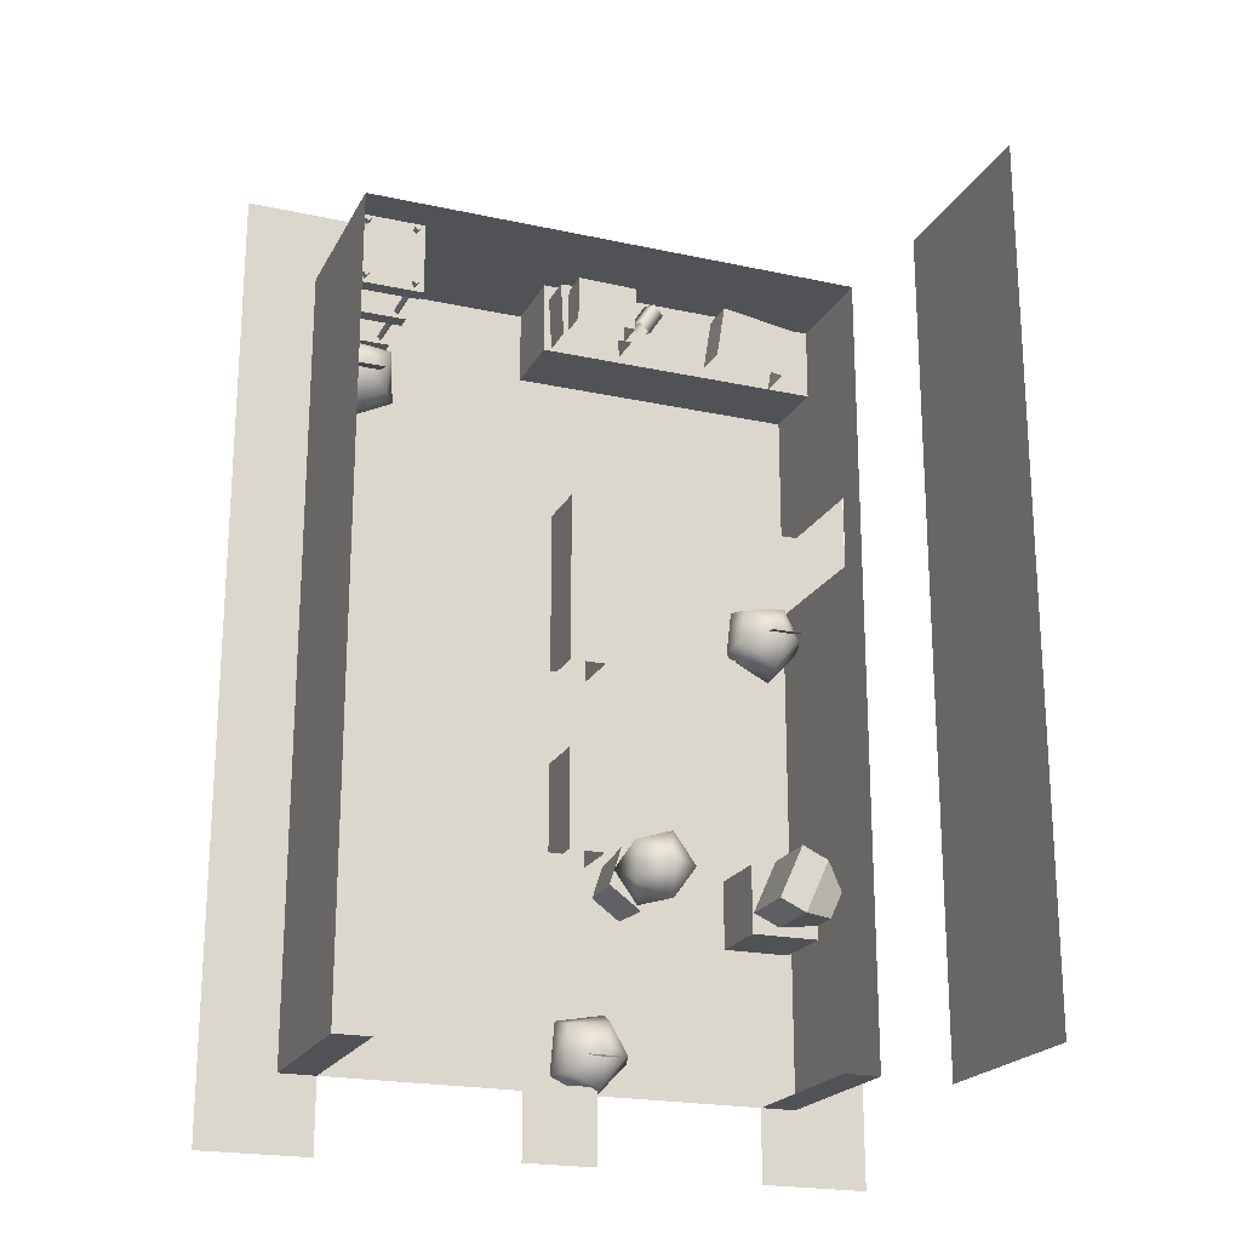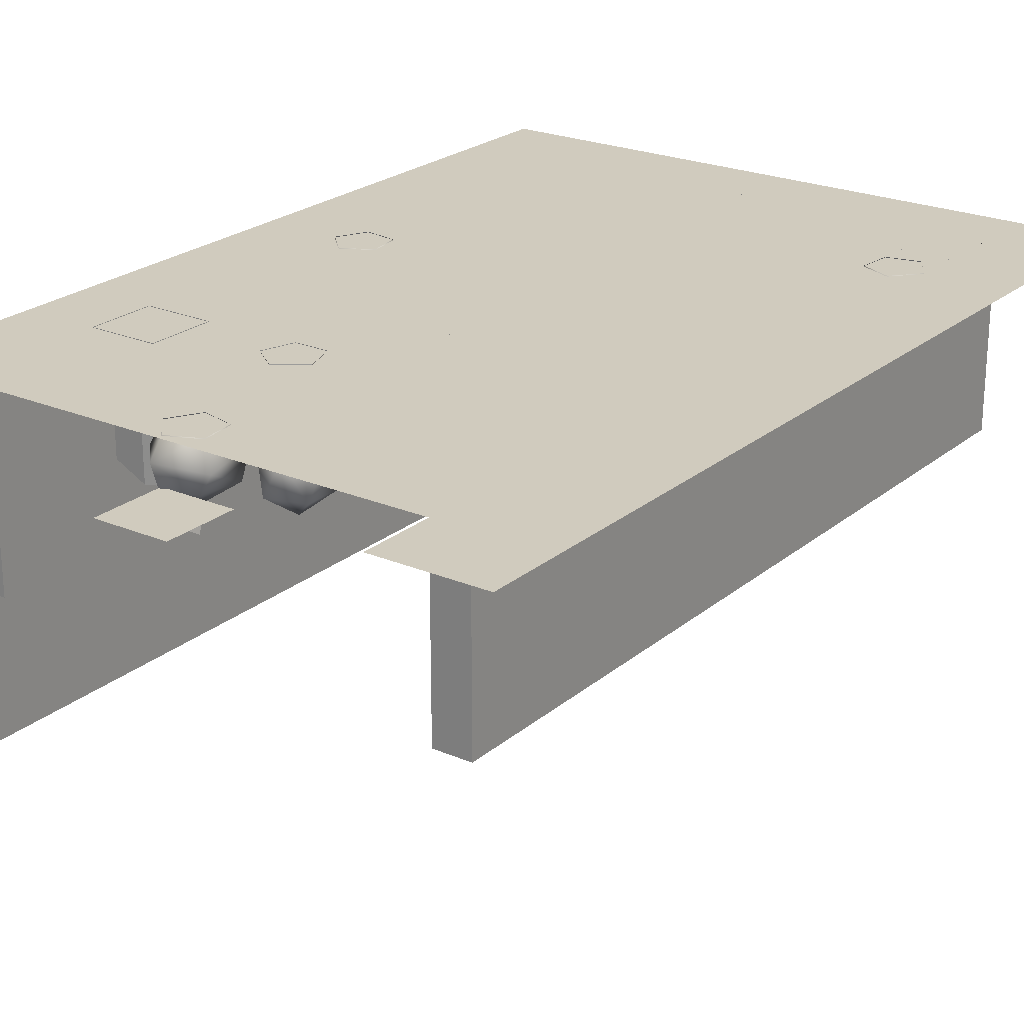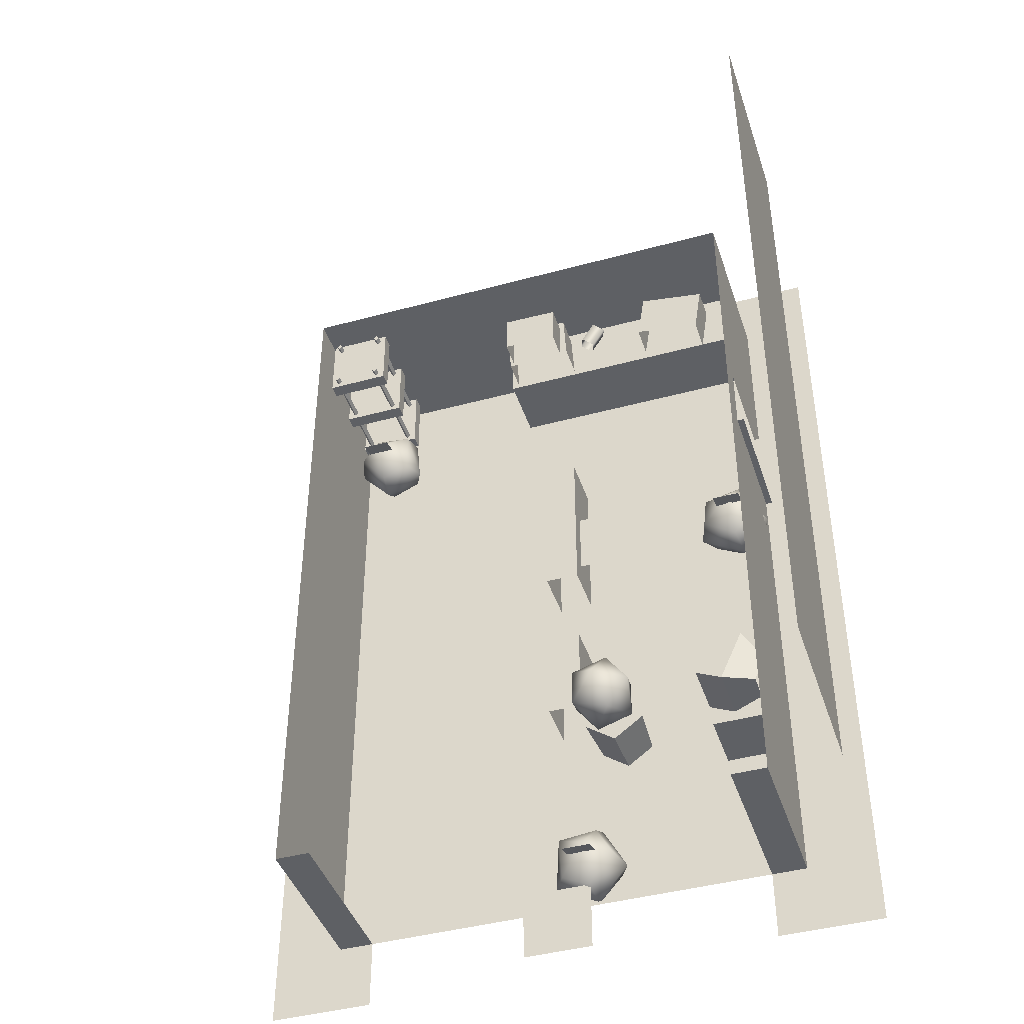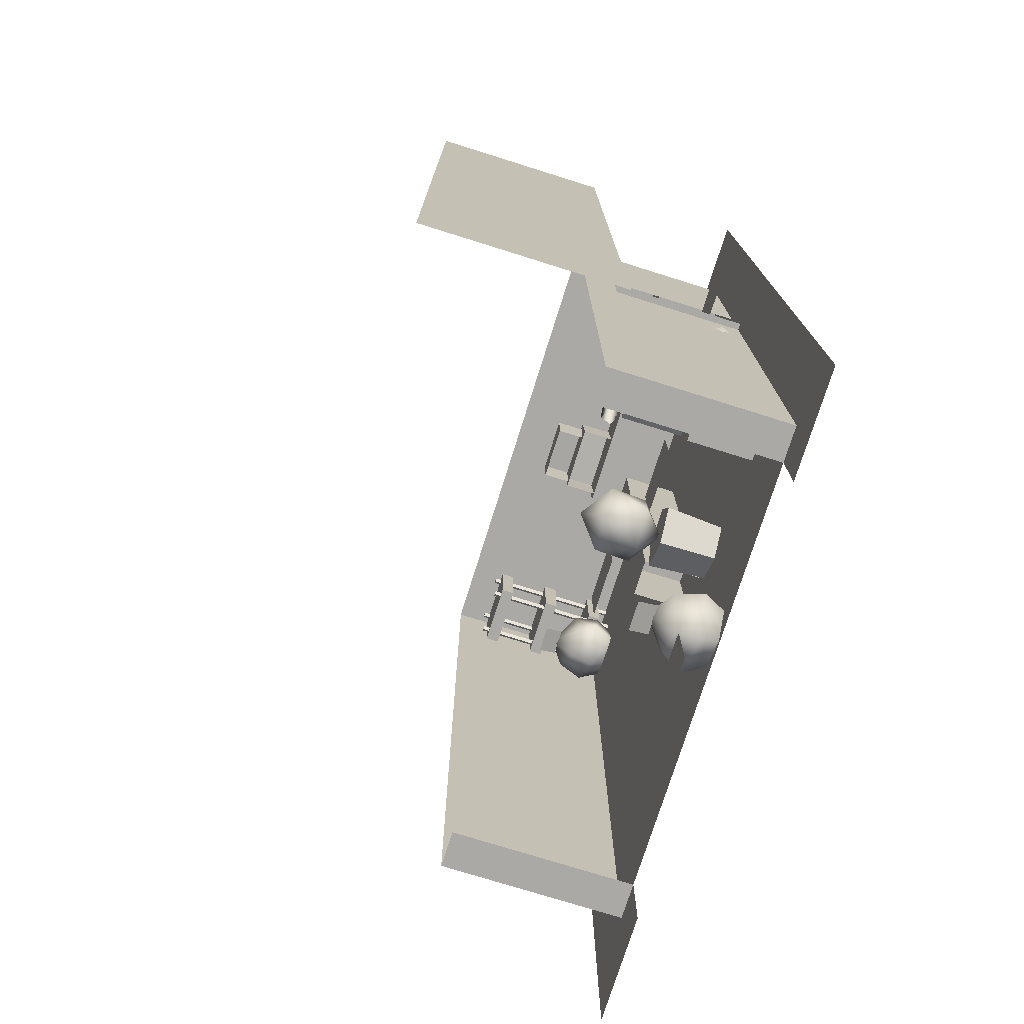
<metadata>
{"format":"obj","ext":"obj","renderer":"f3d","projection":"perspective","resolution":1024,"background":"white","views":[{"elev":-21.1,"azim":-21.3,"up":"+Z"},{"elev":23.3,"azim":-144.1,"up":"+Y"},{"elev":-43.0,"azim":17.9,"up":"+Z"},{"elev":-75.3,"azim":72.6,"up":"+Z"}]}
</metadata>
<code>
o GarageDoor#1_OBJ
v -3 -0.5446 -0
v -4 -0.5446 0
v -3 -0.5446 -1
v -4 -0.5446 -1
f 1 2 4 3
o Box:Crate#7_OBJ
v -4.5 -0.5446 5.5
v -5.5 -0.5446 5.5
v -4.5 -0.5446 4.5
v -5.5 -0.5446 4.5
f 5 6 8 7
o Box:Crate#6_OBJ
v -3.5 -0.5446 5.5
v -4.5 -0.5446 5.5
v -3.5 -0.5446 4.5
v -4.5 -0.5446 4.5
f 9 10 12 11
o Box:Crate#5_OBJ
v -1 -0.5446 5
v -2 -0.5446 5
v -1 -0.5446 4
v -2 -0.5446 4
f 13 14 16 15
o Box:Crate#4_OBJ
v -1 -0.5446 6
v -2 -0.5446 6
v -1 -0.5446 5
v -2 -0.5446 5
f 17 18 20 19
o Box#3_OBJ
v -2 -0.5446 7
v -3 -0.5446 7
v -2 -0.5446 6
v -3 -0.5446 6
f 21 22 24 23
o Truck#1_OBJ_Box#1_OBJ
v -4.5 -0.5446 9.3
v -5.5 -0.5446 9.3
v -4.5 -0.5446 8.3
v -5.5 -0.5446 8.3
f 25 26 28 27
o Box:Couch:270#1_OBJ_Drips#1_OBJ
v -3.5 -0.5446 3
v -4.5 -0.5446 3
v -3.5 -0.5446 2
v -4.5 -0.5446 2
f 29 30 32 31
o Box:Crate#2_OBJ_Bucket#1_OBJ
v -4.5 -0.5446 3.5
v -5.5 -0.5446 3.5
v -4.5 -0.5446 2.5
v -5.5 -0.5446 2.5
f 33 34 36 35
o Room
v -1e-06 -0.0004 11
v 0 -0.0004 -1e-06
v -7 -0.0004 11
v -7 -0.0004 0
v -1e-06 -2.5 11
v 0 -2.5 -0
v -7 -2.5 11
v -7 -2.5 1e-06
v 1 -0.000426 8
v 0 -0.000426 8
v 1 -0.000426 7
v 0 -0.000426 7
v 0 -0.0004 7
v 0 -2.5 7
v -1e-06 -0.0004 8
v -1e-06 -2.5 8
v 0 -2 7
v -1e-06 -2 8
v -0.5 -0.0004 -1e-06
v -0.5 -2.5 -0
v -6.5 -0.0004 0
v -6.5 -2.5 1e-06
v -3 -0.000413 7.992
v -3.5 -0.000413 7.992
v -3 -0.000413 5.607
v -3.5 -0.000413 5.607
v -3 -0.8004 4.391
v -3.5 -0.8004 4.391
v -3 -0.8004 3
v -3.5 -0.8004 3
v -3.5 -0.000413 3
v -3 -0.000413 3
v -3.5 -0.000413 4.391
v -3 -0.000413 4.391
v -3.5 -0.8004 5.607
v -3 -0.8004 5.607
v -3.5 -0.8004 7.992
v -3 -0.8004 7.992
v -0.2555 -1.119 6.31
v -0.6631 -0.8474 6.39
v -1.03 -0.3251 6.176
v -0.9318 -0.5891 6.301
v -0.8487 -0.01724 7.33
v -1.582 -0.01724 6.759
v -1e-06 -0.000413 11
v -4 -0.000413 11
v -1e-06 -0.000413 10
v -4 -0.000413 10
v -0.8504 0.008428 6.254
v -0.4412 -0.6357 5.952
v -0.4409 0.008429 6.042
v -0.3773 -0.2465 5.856
v -1.6 -0.01724 7.306
v -0.8312 -0.01724 6.783
v -0.6631 -1.119 6.31
v -0.2555 -0.8474 6.39
v -1e-06 -1 10
v -1e-06 -1 11
v -4 -1 11
v -4 -1 10
v -0 -0.0004 6
v -7 -2.5 6
v -7 -0.0004 6
v -3.5 -2.5 11
v -3.5 -0.0004 11
v -3.5 -0.0004 -0
v -3.5 -0.0004 6
v -0 -0.0004 5
v -7 -2.5 5
v -7 -0.0004 5
v -3.5 -0.0004 5
v 0.1 -0.000426 7
v 0.1 -2 7
v -3.887 -1.484 10.03
v -3.931 -0.9837 10.78
v -3.887 -0.9837 10.03
v -2.932 -0.9837 10.84
v -2.889 -1.484 10.09
v -2.889 -0.9837 10.09
v -0.02 -1.247 6.82
v -0.02 -1.695 6.5
v -0.02 -1.695 6.82
v 0.05941 -0.3389 6.332
v -0.07677 -0.6357 6.39
v -0.1125 0.008429 6.366
v -0.9229 -0.2458 6.819
v -0.3101 -0.6838 6.807
v -0.469 -0.9388 6.477
v -0.8774 -0.6039 6.743
v -0.3189 0.008429 6.778
v -0.1627 -0.01724 7.982
v -1.092 -0.01724 7.971
v -0.7651 -0.01724 7.533
v -2.295 -1.167 10.77
v -2.53 -1.052 10.92
v -2.461 -1.248 10.87
v -2.564 -0.9727 10.49
v -2.495 -1.169 10.45
v -2.66 -1.25 10.56
v -2.73 -1.054 10.6
v -2.364 -0.971 10.81
v -0.05315 -0.9308 3.019
v -0.9904 0.006527 3.014
v -0.9904 -0.9308 3.014
v -0.9857 0.006527 2.076
v -0.9857 -0.9308 2.076
v -0.04838 -0.9308 2.081
v -0.9857 0.006527 2.076
v -0.04838 0.006527 2.081
v -0.05315 0.006527 3.019
v -3.931 -1.484 10.78
v -2.932 -1.484 10.84
v -0.02 -1.247 6.5
v -0.2661 -0.3016 6.937
v -0.775 0.008428 6.709
v -0.4898 -0.01724 8.42
v -0.05315 0.006527 3.019
v -2.98 0.008428 0.06986
v -2.512 -0.3016 0.372
v -2.673 0.008429 0.4144
v -3.008 -0.6039 -0.034
v -3.008 -0.9388 0.4532
v -2.645 -0.6838 0.4064
v -2.969 -0.2458 -0.114
v -2.906 0.008429 0.8125
v -2.867 -0.6357 0.8294
v -2.841 -0.3389 0.9751
v -3.478 -0.2465 0.8691
v -3.357 0.008429 0.714
v -3.433 -0.6357 0.763
v -3.403 0.008428 0.255
v -3.408 -0.5891 0.1612
v -3.566 -0.3251 0.1479
v -3.248 -0.8474 0.357
v -2.841 -1.119 0.2774
v -2.841 -0.8474 0.357
v -3.248 -1.119 0.2774
v -0.3033 -1.837 2.904
v -0.6359 -1.837 2.176
v -0.1889 -1.627 2.192
v -0.02266 -1.627 2.556
v -0.3033 -0.9971 2.904
v -0.6671 -0.9971 3.07
v -0.6671 -1.837 3.07
v -0.9997 -0.9971 2.343
v -0.9997 -1.837 2.343
v -0.6359 -0.9971 2.176
v -0.1889 -1.207 2.192
v -0.02266 -1.207 2.556
v -6.98 -0.9741 8.124
v -6.98 -0.9741 9.077
v -6.98 -1.974 9.077
v -6.98 -1.974 8.124
v -6.03 -2 10.98
v -6.969 -2 9.98
v -6.03 -2 9.98
v -6.03 -1.8 10.98
v -6.03 -1.8 9.98
v -6.969 -2 10.98
v -6.969 -1.8 9.98
v -6.969 -1.8 10.98
v -6.03 -1.2 10.98
v -6.969 -1.2 9.98
v -6.03 -1.2 9.98
v -6.03 -1 10.98
v -6.03 -1 9.98
v -6.969 -1.2 10.98
v -6.969 -1 9.98
v -6.969 -1 10.98
v -6.03 -0.4 10.98
v -6.969 -0.4 9.98
v -6.03 -0.4 9.98
v -6.03 -0.2 10.98
v -6.03 -0.2 9.98
v -6.969 -0.4 10.98
v -6.969 -0.2 9.98
v -6.969 -0.2 10.98
v -6.118 -2.1 10.88
v -6.203 -2.1 10.88
v -6.161 -2.1 10.83
v -6.118 -0 10.88
v -6.161 -0 10.83
v -6.203 -0 10.88
v -6.161 -2.1 10.93
v -6.161 -0 10.93
v -6.118 -2.1 10.08
v -6.203 -2.1 10.08
v -6.161 -2.1 10.03
v -6.118 -0 10.08
v -6.161 -0 10.03
v -6.203 -0 10.08
v -6.161 -2.1 10.13
v -6.161 -0 10.13
v -6.839 -2.1 10.83
v -6.839 -2.1 10.93
v -6.882 -2.1 10.88
v -6.797 -0 10.88
v -6.839 -0 10.83
v -6.882 -0 10.88
v -6.839 -0 10.93
v -6.797 -2.1 10.88
v -6.839 -2.1 10.03
v -6.839 -2.1 10.13
v -6.882 -2.1 10.08
v -6.797 -0 10.08
v -6.839 -0 10.03
v -6.882 -0 10.08
v -6.839 -0 10.13
v -6.797 -2.1 10.08
v -3.827 -1.904 10.08
v -3.816 -1.492 10.7
v -3.827 -1.492 10.08
v -2.992 -1.492 10.68
v -3.004 -1.904 10.06
v -3.004 -1.492 10.06
v -3.816 -1.904 10.7
v -2.992 -1.904 10.68
v -2.06 -0.794 2.586
v -2.228 -0.794 3.103
v -2.771 -0.794 3.103
v -2.939 -0.794 2.586
v -2.5 -0.794 2.267
v -2.265 0.006014 3.047
v -2.735 0.006014 3.047
v -2.5 0.006014 2.323
v -2.119 0.006014 2.599
v -2.88 0.006014 2.599
v -5.651 -0.02145 9.499
v -6.23 -0.02145 9.019
v -5.75 -0.02145 8.441
v -5.171 -0.02145 8.921
v -2.525 -0.7554 2.705
v -2.148 -1.079 2.431
v -2.669 -1.079 2.262
v -2.148 -1.079 2.979
v -2.991 -1.079 2.705
v -2.669 -1.079 3.148
v -2.059 -1.604 2.705
v -2.381 -1.604 2.262
v -2.902 -1.604 2.431
v -2.902 -1.604 2.979
v -2.381 -1.604 3.148
v -2.525 -1.928 2.705
v -3.738 -0.02145 1.686
v -4.444 -0.02145 1.942
v -4.701 -0.02145 1.236
v -3.995 -0.02145 0.9793
v -1.611 -1.484 10.15
v -1.494 -0.9837 10.89
v -1.611 -0.9837 10.15
v -0.5065 -0.9837 10.73
v -0.6234 -1.484 9.989
v -0.6234 -0.9837 9.989
v -1.494 -1.484 10.89
v -0.5065 -1.484 10.73
v -6.52 0.008428 9.064
v -6.989 -0.3016 9.366
v -6.827 0.008429 9.408
v -6.492 -0.6039 8.96
v -6.492 -0.9388 9.447
v -6.855 -0.6838 9.4
v -6.531 -0.2458 8.88
v -6.594 0.008429 9.806
v -6.633 -0.6357 9.823
v -6.659 -0.3389 9.969
v -6.022 -0.2465 9.863
v -6.143 0.008429 9.708
v -6.068 -0.6357 9.757
v -6.098 0.008428 9.249
v -6.093 -0.5891 9.155
v -5.934 -0.3251 9.142
v -6.67 -0.8474 9.351
v -6.263 -1.119 9.271
v -6.263 -0.8474 9.351
v -6.67 -1.119 9.271
v 1 -5.248 -0.02942
v 1 -2.501 -0.02942
v 1 -2.501 11.94
v 1 -5.248 11.94
v -2.295 -1.167 10.77
v -2.53 -1.052 10.92
v -2.461 -1.248 10.87
v -2.364 -0.971 10.81
f 100 39 101
f 106 44 40
f 107 40 102
f 46 47 45
f 42 49 38
f 37 52 41
f 52 53 50
f 38 56 42
f 44 57 40
f 79 80 90
f 64 65 63
f 95 93 94
f 69 66 64
f 69 63 70
f 81 93 83
f 70 65 68
f 82 94 81
f 59 72 61
f 82 96 95
f 60 74 59
f 83 96 84
f 60 71 73
f 73 72 74
f 39 103 101
f 39 98 99
f 101 97 37
f 104 102 38
f 41 101 37
f 103 104 97
f 99 107 103
f 99 105 106
f 53 108 48
f 148 115 113
f 145 138 143
f 140 143 138
f 153 140 138
f 142 145 143
f 139 142 140
f 149 118 116
f 152 129 127
f 114 147 110
f 148 111 147
f 147 112 110
f 174 176 177
f 179 174 178
f 179 182 180
f 184 175 183
f 183 182 181
f 185 174 177
f 182 174 180
f 186 188 189
f 213 207 211
f 237 234 233
f 220 217 221
f 231 233 236
f 245 242 241
f 203 200 198
f 197 191 195
f 224 227 226
f 214 218 217
f 204 200 199
f 193 195 190
f 202 198 200
f 209 211 206
f 211 208 206
f 214 215 216
f 194 190 192
f 232 236 235
f 237 232 230
f 223 229 227
f 239 241 244
f 210 206 208
f 215 221 219
f 238 243 242
f 245 240 238
f 212 208 207
f 222 223 224
f 228 225 229
f 195 192 190
f 222 226 225
f 196 192 191
f 240 244 243
f 205 199 203
f 216 219 218
f 230 235 234
f 201 203 198
f 253 251 249
f 253 246 250
f 252 248 246
f 253 247 252
f 255 256 257
f 260 255 259
f 262 258 261
f 260 257 256
f 259 254 262
f 263 258 257
f 265 267 264
f 281 283 280
f 291 289 287
f 291 284 288
f 291 285 290
f 290 286 284
f 315 313 314
f 319 318 316
f 100 43 39
f 106 105 44
f 107 106 40
f 46 48 47
f 42 50 49
f 37 51 52
f 52 54 53
f 38 55 56
f 44 58 57
f 79 89 80
f 64 66 65
f 95 96 93
f 69 67 66
f 69 64 63
f 81 94 93
f 70 63 65
f 82 95 94
f 59 74 72
f 82 84 96
f 60 73 74
f 83 93 96
f 60 62 71
f 73 71 72
f 39 99 103
f 39 43 98
f 101 103 97
f 104 107 102
f 41 100 101
f 103 107 104
f 99 106 107
f 99 98 105
f 53 109 108
f 148 114 115
f 145 146 138
f 140 142 143
f 153 139 140
f 142 144 145
f 139 141 142
f 149 117 118
f 152 128 129
f 114 148 147
f 148 113 111
f 147 111 112
f 174 175 176
f 179 180 174
f 179 181 182
f 184 176 175
f 183 175 182
f 185 178 174
f 182 175 174
f 186 187 188
f 213 212 207
f 237 230 234
f 220 214 217
f 231 237 233
f 245 238 242
f 203 199 200
f 197 196 191
f 224 223 227
f 214 216 218
f 204 202 200
f 193 197 195
f 202 201 198
f 209 213 211
f 211 207 208
f 214 220 215
f 194 193 190
f 232 231 236
f 237 231 232
f 223 228 229
f 239 245 241
f 210 209 206
f 215 220 221
f 238 240 243
f 245 239 240
f 212 210 208
f 222 228 223
f 228 222 225
f 195 191 192
f 222 224 226
f 196 194 192
f 240 239 244
f 205 204 199
f 216 215 219
f 230 232 235
f 201 205 203
f 253 250 251
f 253 252 246
f 252 247 248
f 253 249 247
f 258 254 257
f 254 255 257
f 260 256 255
f 262 254 258
f 260 263 257
f 259 255 254
f 263 261 258
f 265 266 267
f 281 282 283
f 291 288 289
f 291 290 284
f 291 287 285
f 290 285 286
f 315 312 313
f 319 317 318
f 86 77 88
f 150 120 119
f 120 124 86
f 123 124 120
f 88 85 87
f 78 122 77
f 124 78 86
f 119 86 88
f 125 124 123
f 85 122 151
f 151 150 126
f 137 134 133
f 125 150 122
f 161 164 163
f 131 133 136
f 173 172 170
f 150 121 126
f 91 92 76
f 121 88 87
f 135 131 136
f 155 161 163
f 157 155 159
f 154 155 160
f 134 132 135
f 167 160 169
f 157 159 158
f 159 162 158
f 162 166 158
f 155 162 159
f 166 169 168
f 163 166 162
f 158 168 157
f 168 160 157
f 164 167 169
f 268 269 270
f 269 268 271
f 268 270 272
f 268 272 273
f 268 273 271
f 269 271 274
f 270 269 275
f 272 270 276
f 273 272 277
f 271 273 278
f 269 274 275
f 270 275 276
f 272 276 277
f 273 277 278
f 271 278 274
f 275 274 279
f 276 275 279
f 277 276 279
f 278 277 279
f 274 278 279
f 299 302 303
f 311 310 308
f 293 299 294
f 295 293 298
f 292 293 294
f 305 298 292
f 295 296 297
f 297 296 300
f 300 296 304
f 293 300 301
f 304 307 302
f 301 304 302
f 296 306 304
f 306 298 307
f 302 305 303
f 86 78 77
f 150 123 120
f 88 77 85
f 78 125 122
f 124 125 78
f 119 120 86
f 85 77 122
f 151 122 150
f 137 130 134
f 125 123 150
f 161 165 164
f 131 137 133
f 173 171 172
f 150 119 121
f 91 75 92
f 121 119 88
f 135 132 131
f 155 156 161
f 157 160 155
f 154 156 155
f 134 130 132
f 167 154 160
f 155 163 162
f 166 164 169
f 163 164 166
f 158 166 168
f 168 169 160
f 164 165 167
f 299 301 302
f 311 309 310
f 293 301 299
f 295 297 293
f 292 298 293
f 305 307 298
f 293 297 300
f 304 306 307
f 301 300 304
f 296 295 306
f 306 295 298
f 302 307 305
o Door:foyer:270::room11In#1_OBJ
v 1 -0.5 8
v 0 -0.5 8
v 1 -0.5 7
v 0 -0.5 7
f 320 321 323 322
o Spawn#1_OBJ
v 0 -0.5 8
v -1 -0.5 8
v 0 -0.5 7
v -1 -0.5 7
f 324 325 327 326
o Room_COL
v 0 -0.0004 11
v 0 -0.0004 0
v 1 -0.0004 12
v 1 -0.0004 -1
v -8 -0.0004 12
v -7 -0.0004 11
v -7 -0.0004 0
v -8 -0.0004 -1
v -0.5 -0.0004 0
v -0.5 -0.0004 -1
v -6.5 -0.0004 0
v -6.5 -0.0004 -1
v -2.5 -0.000413 0.9
v -3.5 -0.000413 0.9
v -2.5 -0.000413 0
v -3.5 -0.000413 0
v 0 -0.000413 3
v -0.9 -0.000413 3
v 0 -0.000413 2.1
v -1 -0.000413 2.1
v 0 -0.0004 8
v 1 -0.0004 8
v 1 -0.0004 7
v 0 -0.0004 7
v -3.5 -0.000413 3
v -3 -0.000413 3
v -3.5 -0.000413 4.4
v -3.1 -0.000413 4.4
v -3 -0.000413 8
v -3.5 -0.000413 8
v -3 -0.000413 5.6
v -3.5 -0.000413 5.6
v 0 -0.000413 7
v -1 -0.000413 7
v 0 -0.000413 6
v -1 -0.000413 6
v -2.1 -0.000413 3
v -2.9 -0.000413 3
v -2.1 -0.000413 2.1
v -2.7 -0.000413 2.1
v 0 -0.000413 11
v -3.95 -0.000413 11
v 0 -0.000413 10
v -3.95 -0.000413 10
v -6.05 -0.000413 11
v -7 -0.000413 11
v -6.05 -0.000413 9
v -7 -0.000413 9
v -2.9 -0.000413 2.3
f 339 338 334 335
f 333 328 330 332
f 334 333 332 335
f 331 329 336 337
f 351 329 331 350
f 340 341 343 342
f 344 345 347 346
f 355 354 352 353
f 356 357 359 358
f 360 361 363 362
f 376 367 366 364 365
f 368 369 371 370
f 372 373 375 374
f 328 348 349 330

</code>
